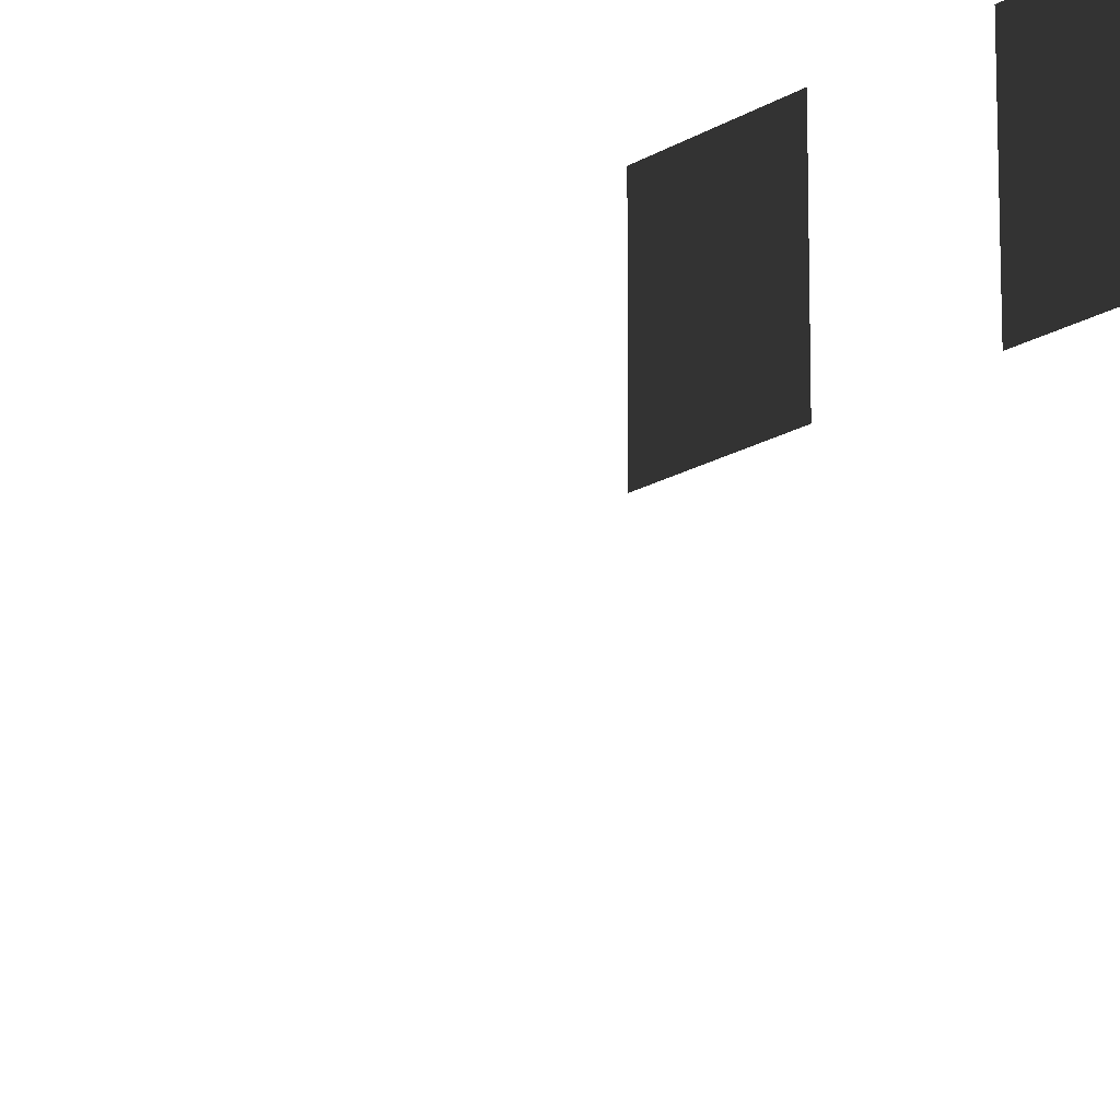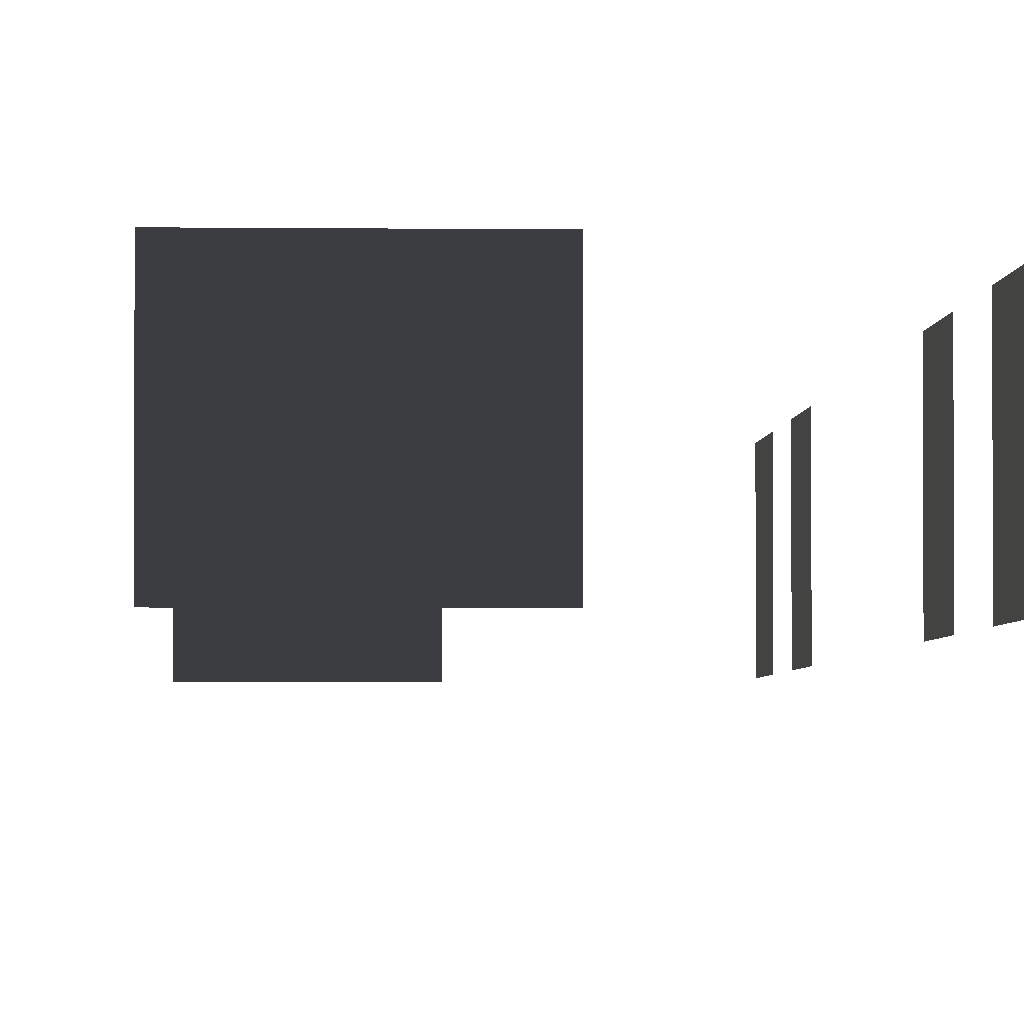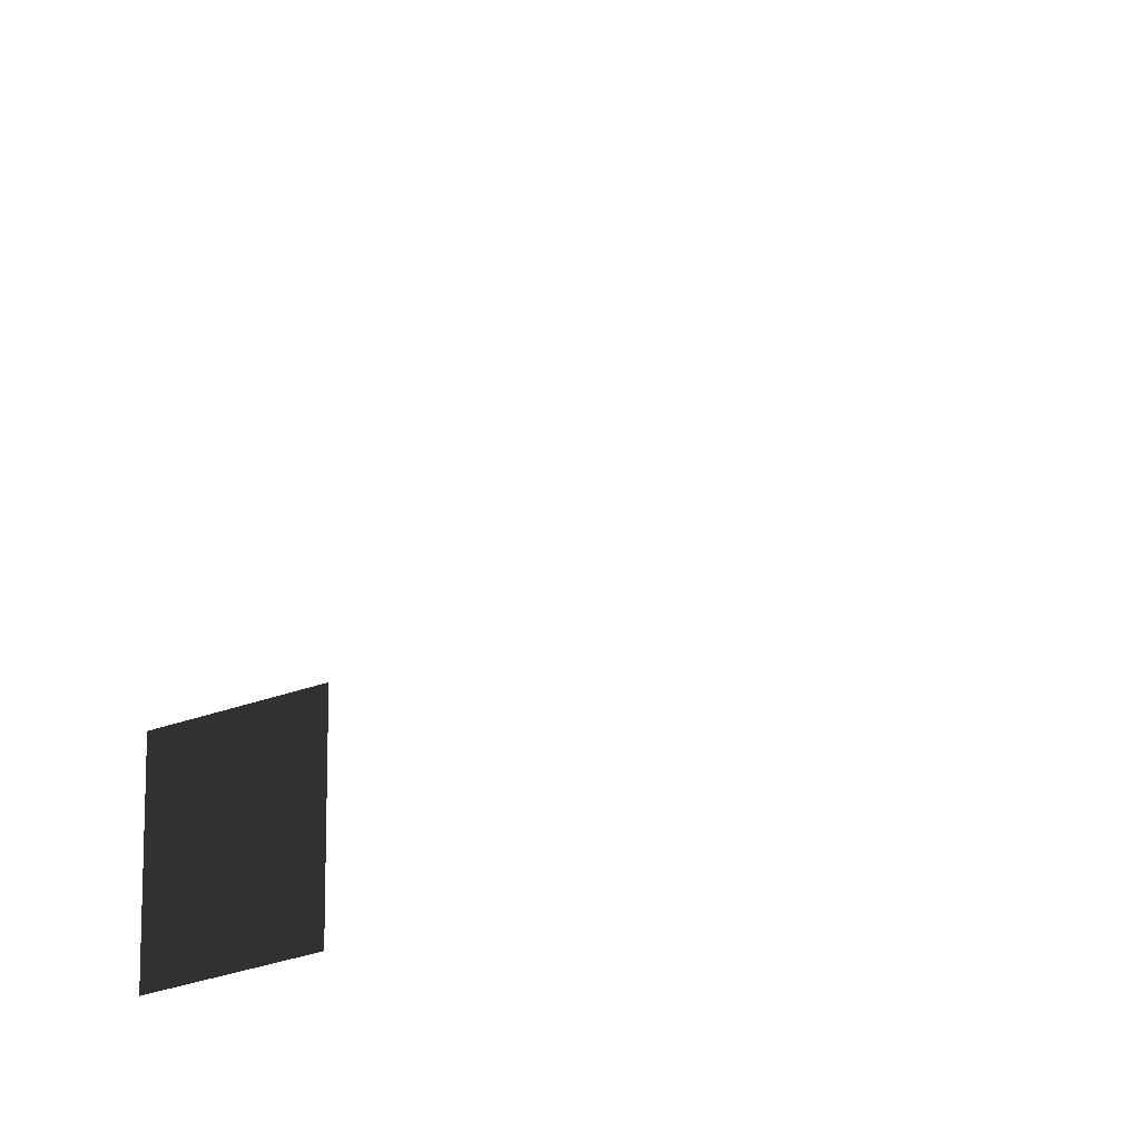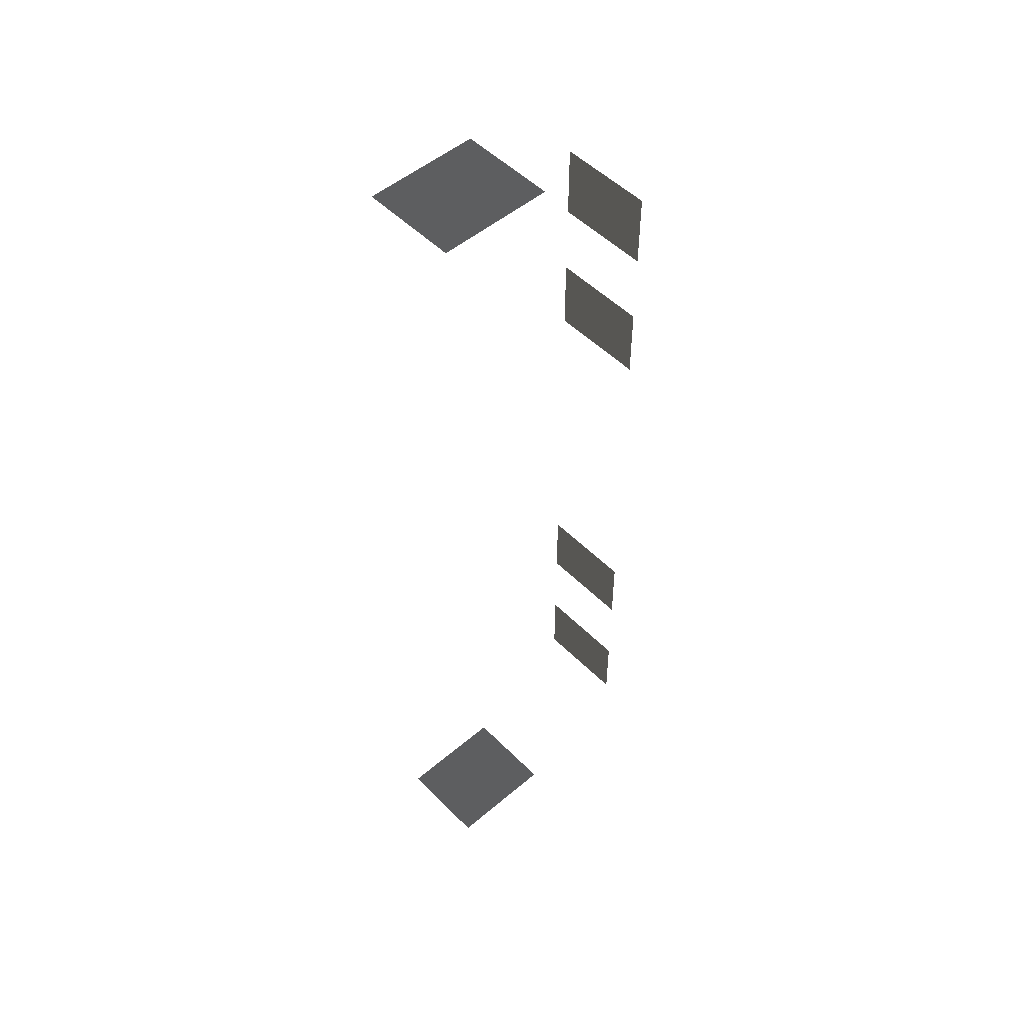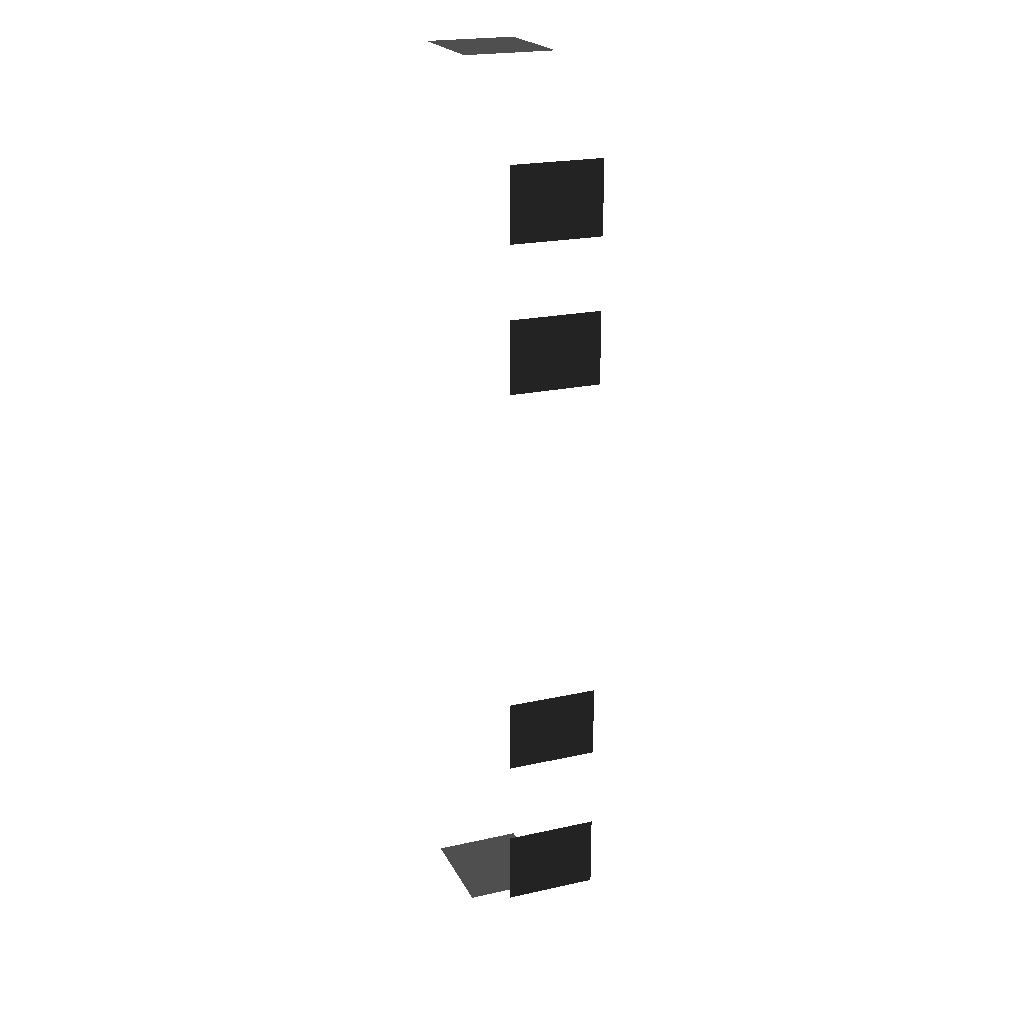
<metadata>
{"format":"obj","ext":"obj","renderer":"f3d","projection":"perspective","resolution":1024,"background":"white","views":[{"elev":-17.7,"azim":140.7,"up":"+Z"},{"elev":-2.8,"azim":-2.8,"up":"+Z"},{"elev":-24.5,"azim":-56.6,"up":"+Z"},{"elev":51.0,"azim":-42.7,"up":"+Y"},{"elev":22.0,"azim":68.9,"up":"+Y"}]}
</metadata>
<code>
v -0.957 -5.113 -0.001043
v -0.957 -5.113 -1.482
v -0.957 -6.279 -1.482
v -0.957 -6.279 -0.001043
v -0.957 -2.608 -0.001043
v -0.957 -2.608 -1.482
v -0.957 -3.774 -1.482
v -0.957 -3.774 -0.001043
v -0.957 3.839 -0.001043
v -0.957 3.839 -1.482
v -0.957 2.673 -1.482
v -0.957 2.673 -0.001043
v -0.957 6.148 -0.001043
v -0.957 6.148 -1.482
v -0.957 4.981 -1.482
v -0.957 4.981 -0.001043
v -4.046 -7.499 -0.001043
v -4.046 -7.499 -1.482
v -4.629 -7.499 -1.482
v -4.629 -7.499 -0.001043
v -3.463 -7.499 -0.001043
v -3.463 -7.499 -1.482
v -2.88 -7.499 -0.001043
v -2.88 -7.499 -1.482
v -3.463 -7.499 -1.482
v -3.463 -7.499 -0.001043
v -3.463 7.447 -0.001043
v -3.463 7.447 -1.482
v -2.88 7.447 -1.482
v -2.88 7.447 -0.001043
v -4.046 7.447 -0.001043
v -4.046 7.447 -1.482
v -4.629 7.447 -0.001043
v -4.629 7.447 -1.482
v -4.046 7.447 -1.482
v -4.046 7.447 -0.001043
g Building.024_32734_155
f 1 3 2
f 1 4 3
f 5 7 6
f 5 8 7
f 9 11 10
f 9 12 11
f 13 15 14
f 13 16 15
f 17 19 18
f 17 20 19
f 21 17 18
f 21 18 22
f 23 25 24
f 23 26 25
f 27 29 28
f 27 30 29
f 31 27 28
f 31 28 32
f 33 35 34
f 33 36 35

</code>
